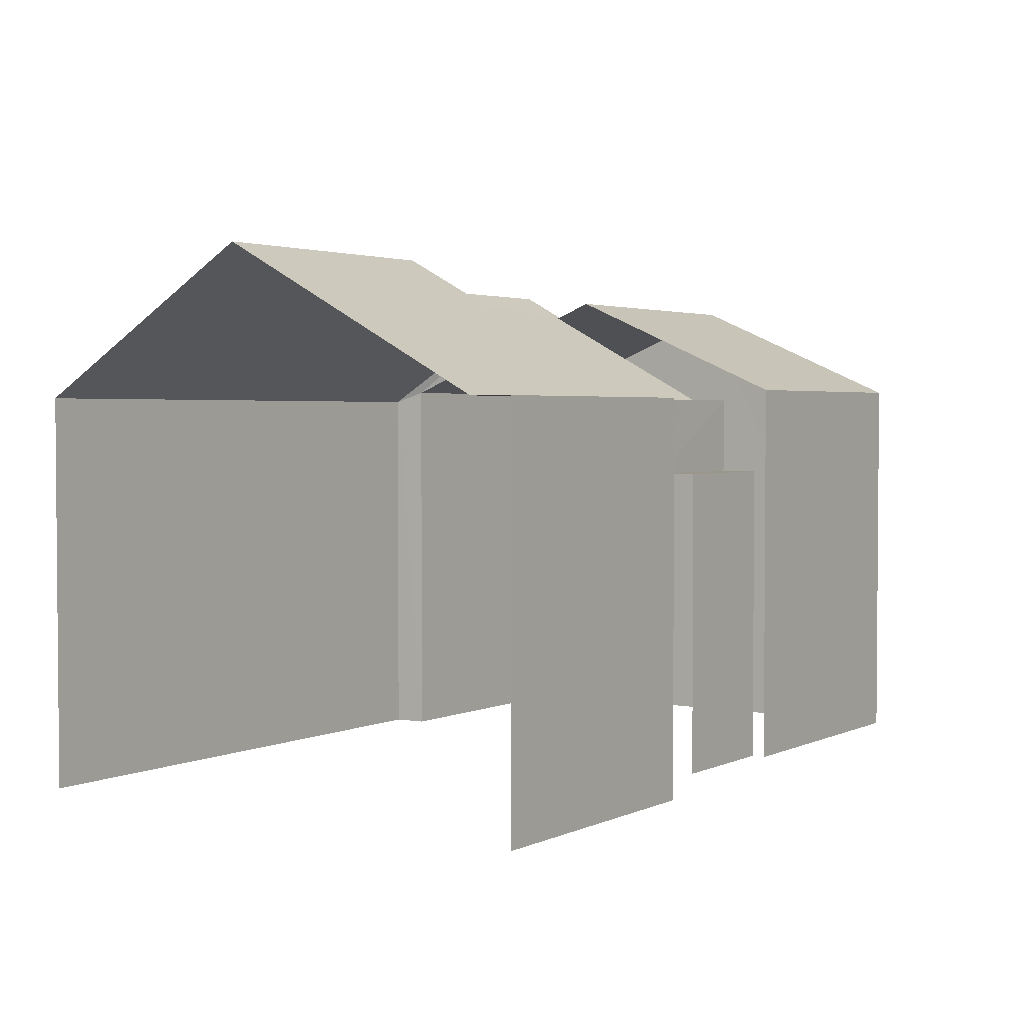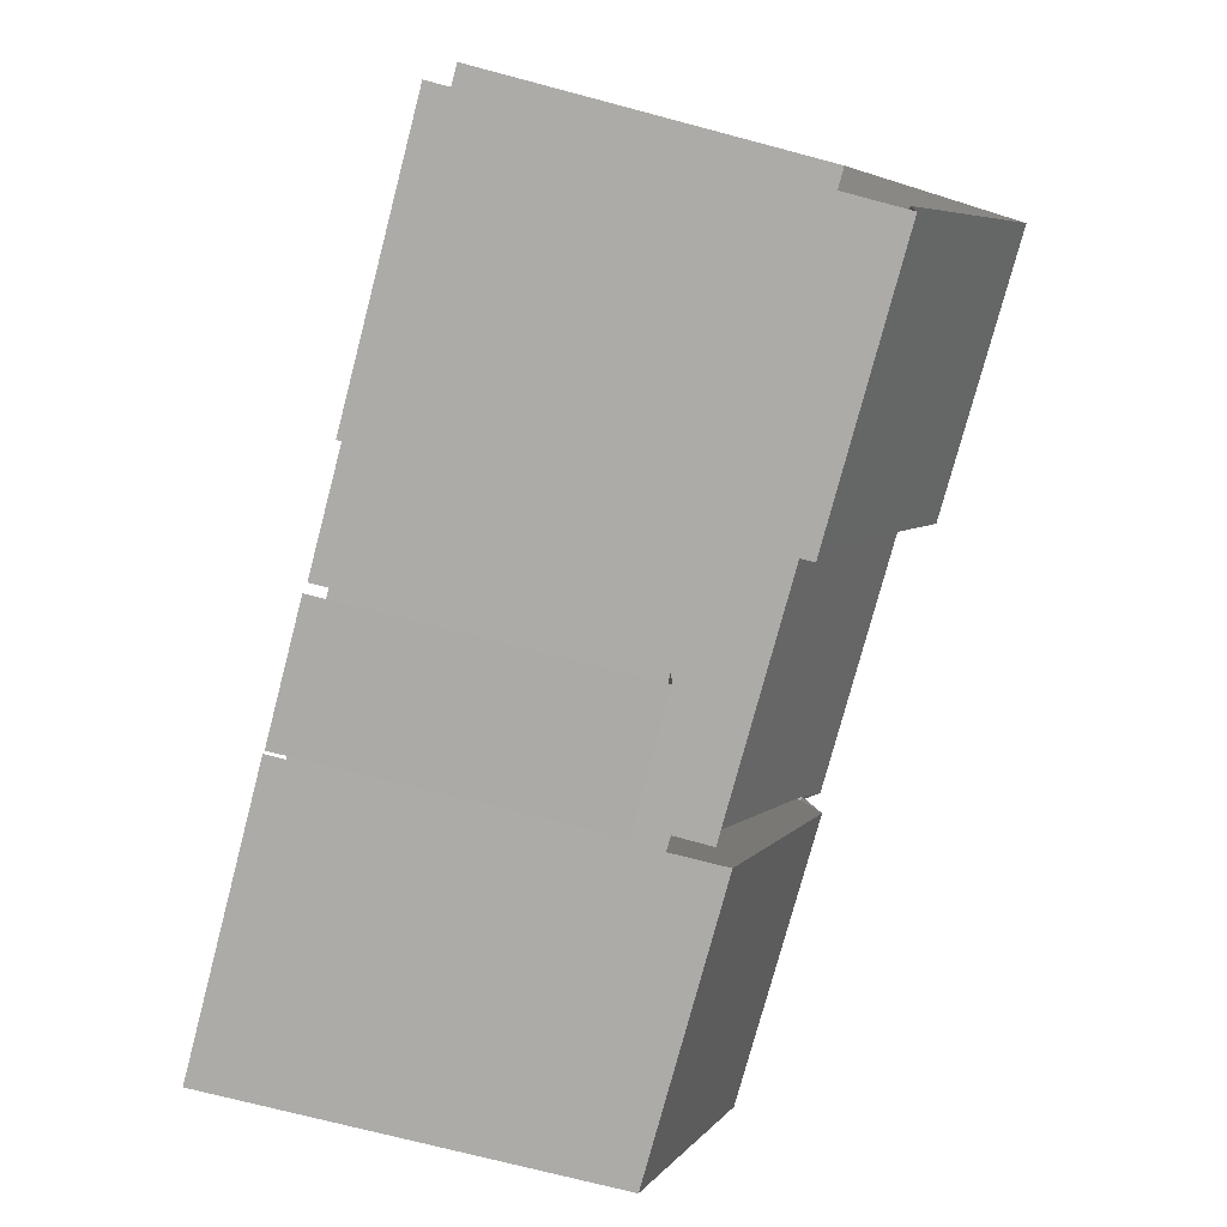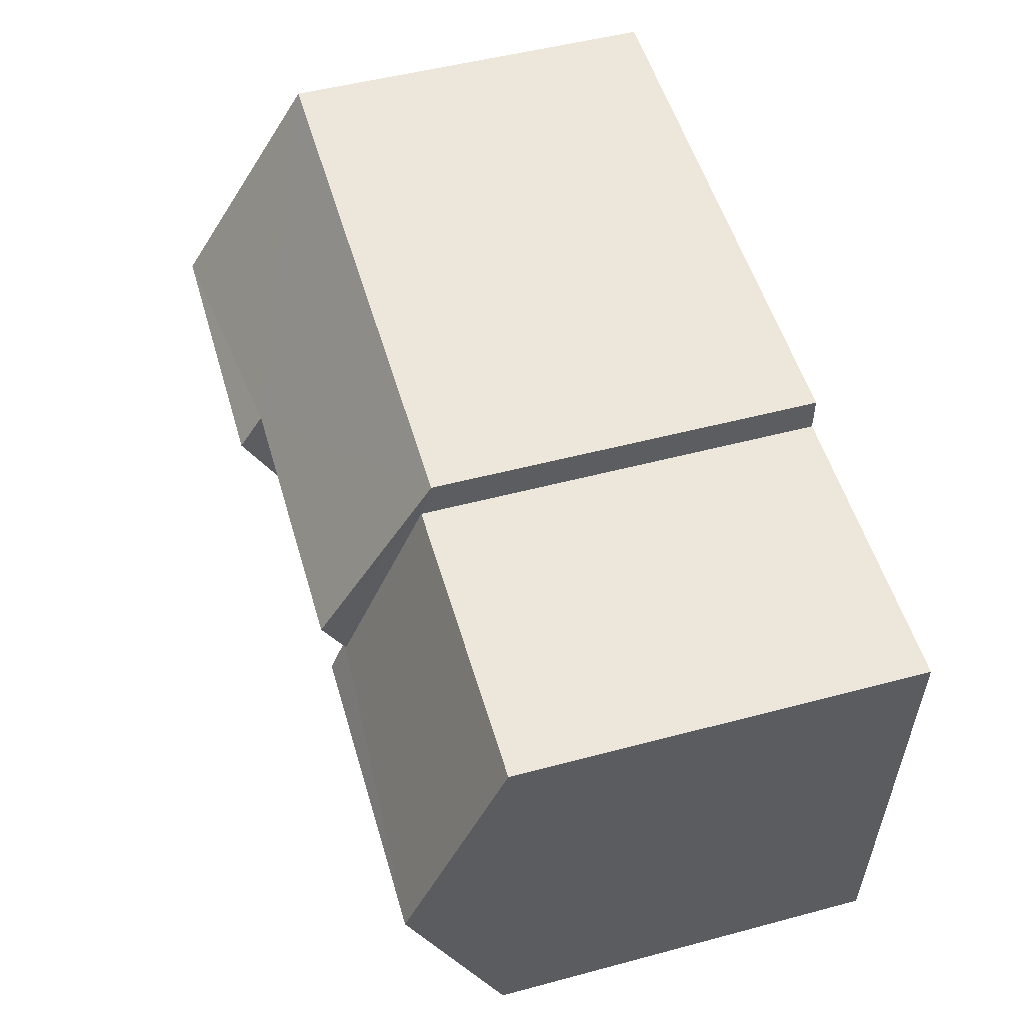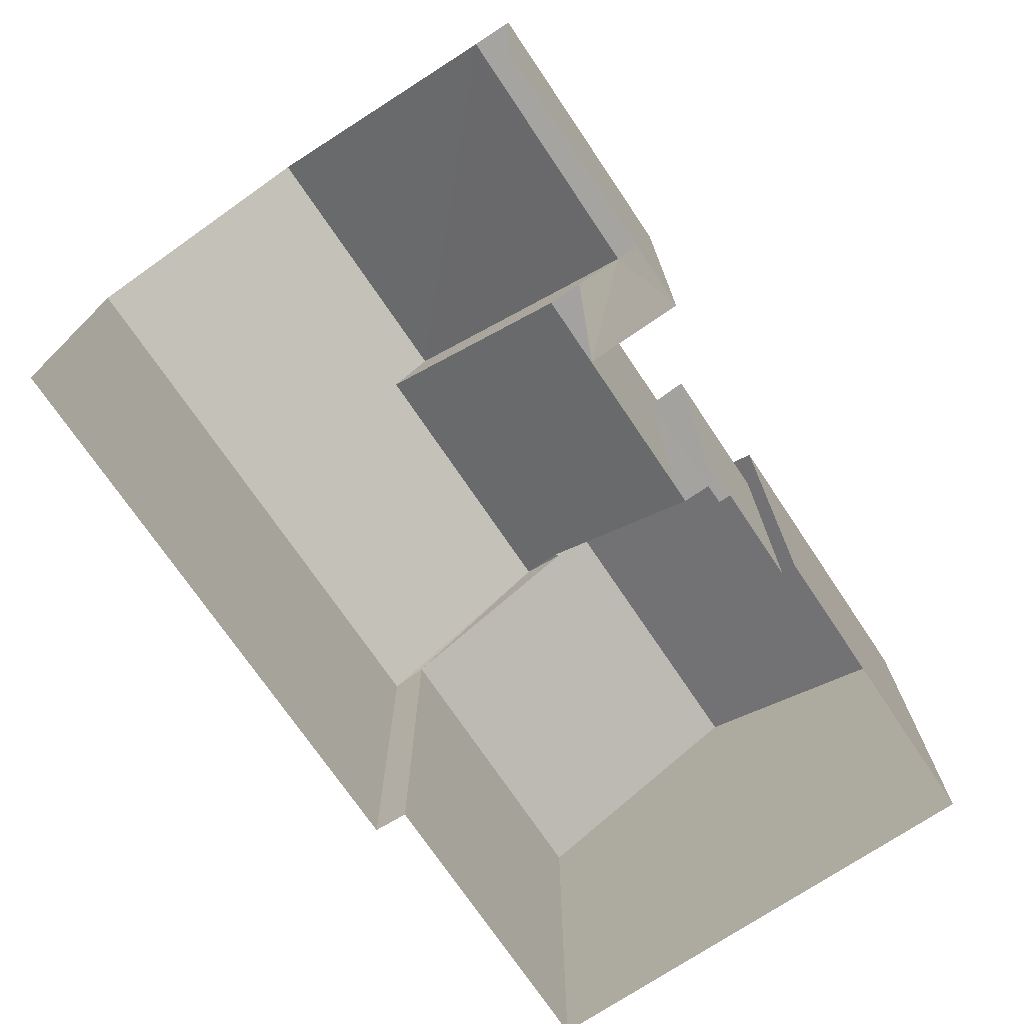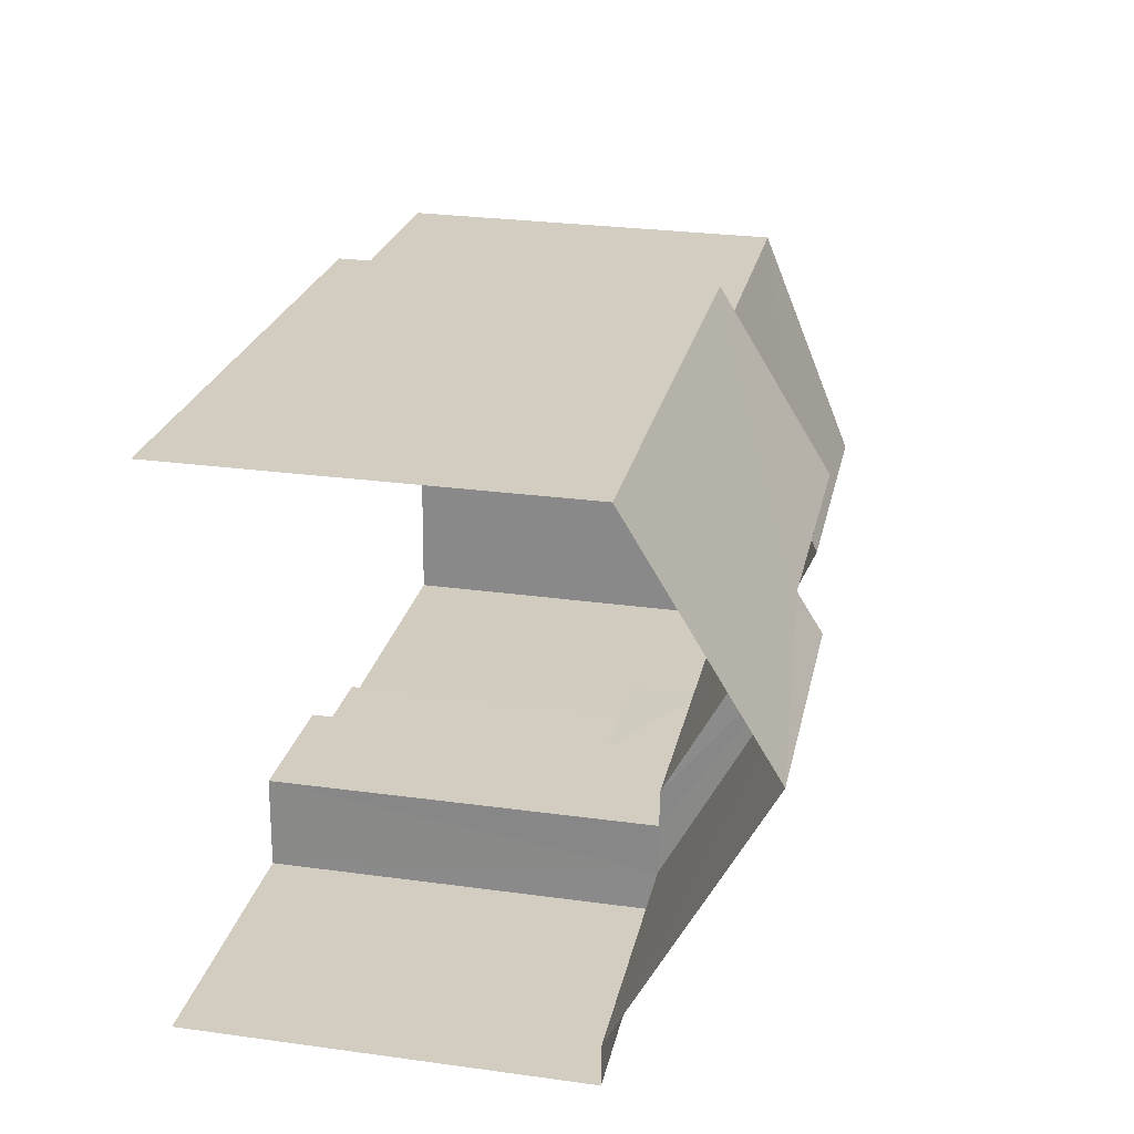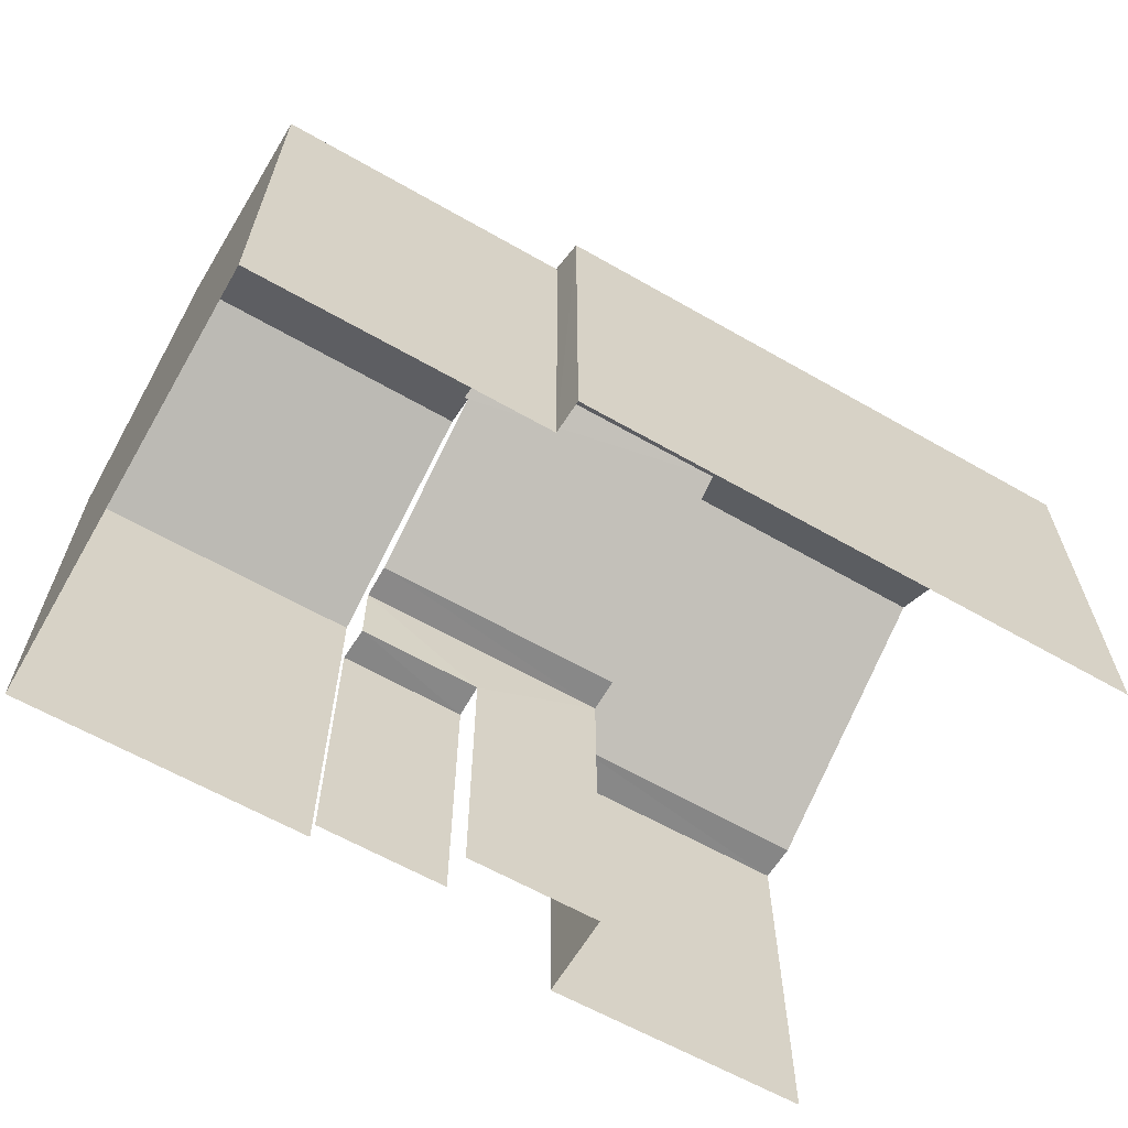
<metadata>
{"format":"obj","ext":"obj","renderer":"f3d","projection":"perspective","resolution":1024,"background":"white","views":[{"elev":2.6,"azim":-59.2,"up":"+Z"},{"elev":-73.5,"azim":-104.8,"up":"+Y"},{"elev":50.6,"azim":73.7,"up":"+Y"},{"elev":-72.9,"azim":-58.8,"up":"+Z"},{"elev":27.0,"azim":-78.2,"up":"+Y"},{"elev":-62.8,"azim":147.2,"up":"+Z"}]}
</metadata>
<code>
v -3.722e+05 -1.054e+05 24.31
v -3.722e+05 -1.054e+05 24.31
v -3.722e+05 -1.054e+05 24.31
v -3.722e+05 -1.054e+05 24.31
v -3.722e+05 -1.054e+05 24.31
v -3.722e+05 -1.054e+05 24.31
v -3.722e+05 -1.054e+05 24.31
v -3.722e+05 -1.054e+05 24.31
v -3.722e+05 -1.054e+05 24.31
v -3.722e+05 -1.054e+05 24.31
v -3.722e+05 -1.054e+05 24.31
v -3.722e+05 -1.054e+05 24.31
v -3.722e+05 -1.054e+05 33.28
v -3.722e+05 -1.054e+05 32.86
v -3.722e+05 -1.054e+05 30.86
v -3.722e+05 -1.054e+05 30.86
v -3.722e+05 -1.054e+05 33.28
v -3.722e+05 -1.054e+05 32.86
v -3.722e+05 -1.054e+05 30.86
v -3.722e+05 -1.054e+05 30.86
v -3.722e+05 -1.054e+05 30.86
v -3.722e+05 -1.054e+05 30.86
v -3.722e+05 -1.054e+05 31.04
v -3.722e+05 -1.054e+05 32.46
v -3.722e+05 -1.054e+05 32.72
v -3.722e+05 -1.054e+05 32.72
v -3.722e+05 -1.054e+05 31.04
v -3.722e+05 -1.054e+05 32.46
v -3.722e+05 -1.054e+05 30.86
v -3.722e+05 -1.054e+05 30.86
v -3.722e+05 -1.054e+05 30.86
v -3.722e+05 -1.054e+05 30.86
v -3.722e+05 -1.054e+05 31.04
v -3.722e+05 -1.054e+05 31.04
v -3.722e+05 -1.054e+05 29.56
v -3.722e+05 -1.054e+05 29.56
v -3.722e+05 -1.054e+05 29.56
v -3.722e+05 -1.054e+05 29.56
f 1 2 3
f 3 4 5
f 1 6 2
f 7 8 9
f 5 7 9
f 8 10 9
f 11 9 12
f 5 11 1
f 5 1 3
f 5 9 11
f 28 30 26
f 9 10 37
f 32 35 37
f 26 32 33
f 37 10 33
f 26 30 32
f 32 37 33
f 22 3 2
f 2 20 22
f 22 15 3
f 13 15 22
f 38 11 12
f 36 38 12
f 13 14 15
f 15 14 16
f 13 17 14
f 16 14 18
f 19 20 21
f 19 22 20
f 23 24 25
f 25 24 26
f 23 27 24
f 26 24 28
f 28 14 29
f 29 30 28
f 18 14 28
f 24 18 28
f 30 31 32
f 30 29 31
f 25 33 34
f 25 26 33
f 22 17 13
f 22 19 17
f 35 36 37
f 35 38 36
f 9 36 12
f 9 37 36
f 5 23 7
f 5 27 23
f 29 14 17
f 19 6 1
f 19 21 6
f 31 17 19
f 29 17 31
f 31 19 1
f 34 8 25
f 8 7 25
f 7 23 25
f 34 10 8
f 34 33 10
f 20 2 6
f 21 20 6
f 1 38 31
f 31 38 32
f 1 11 38
f 32 38 35
f 27 5 16
f 24 27 18
f 5 4 16
f 18 27 16
f 4 15 16
f 4 3 15

</code>
